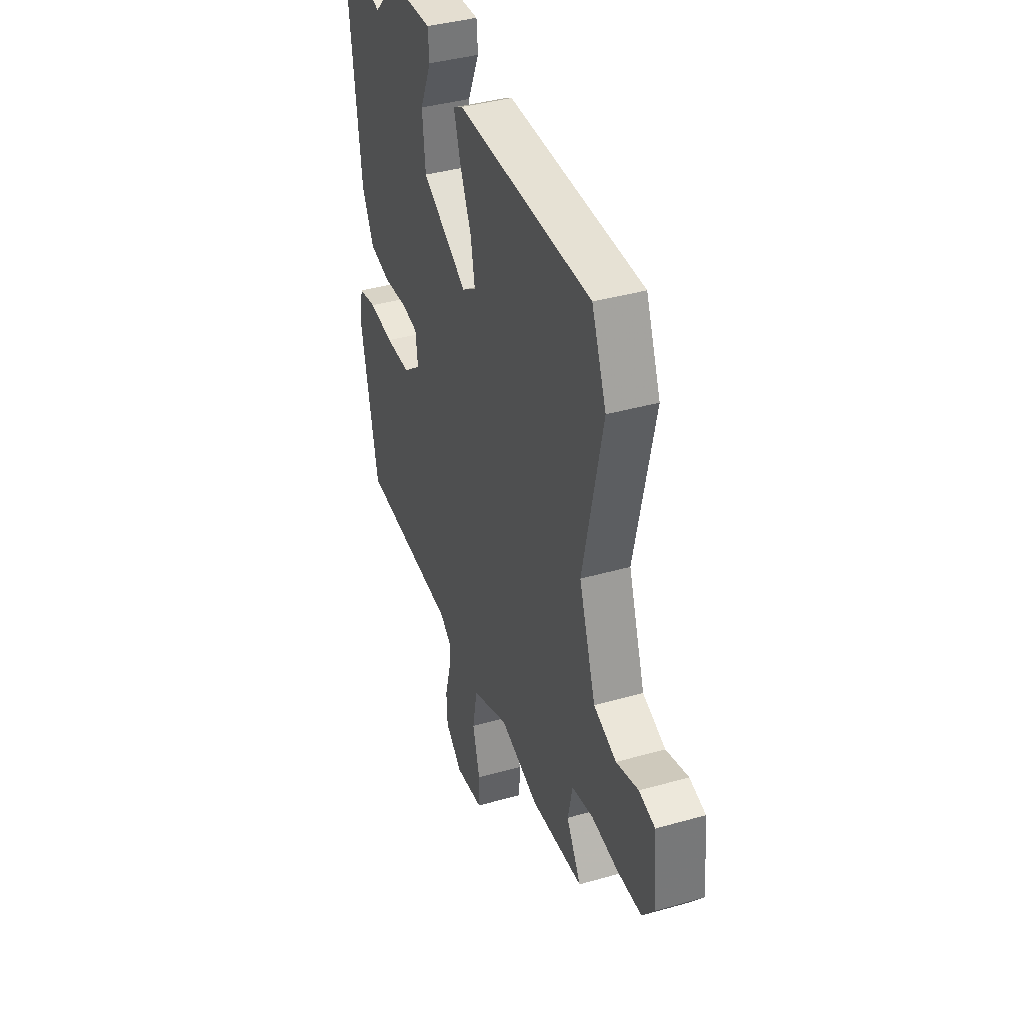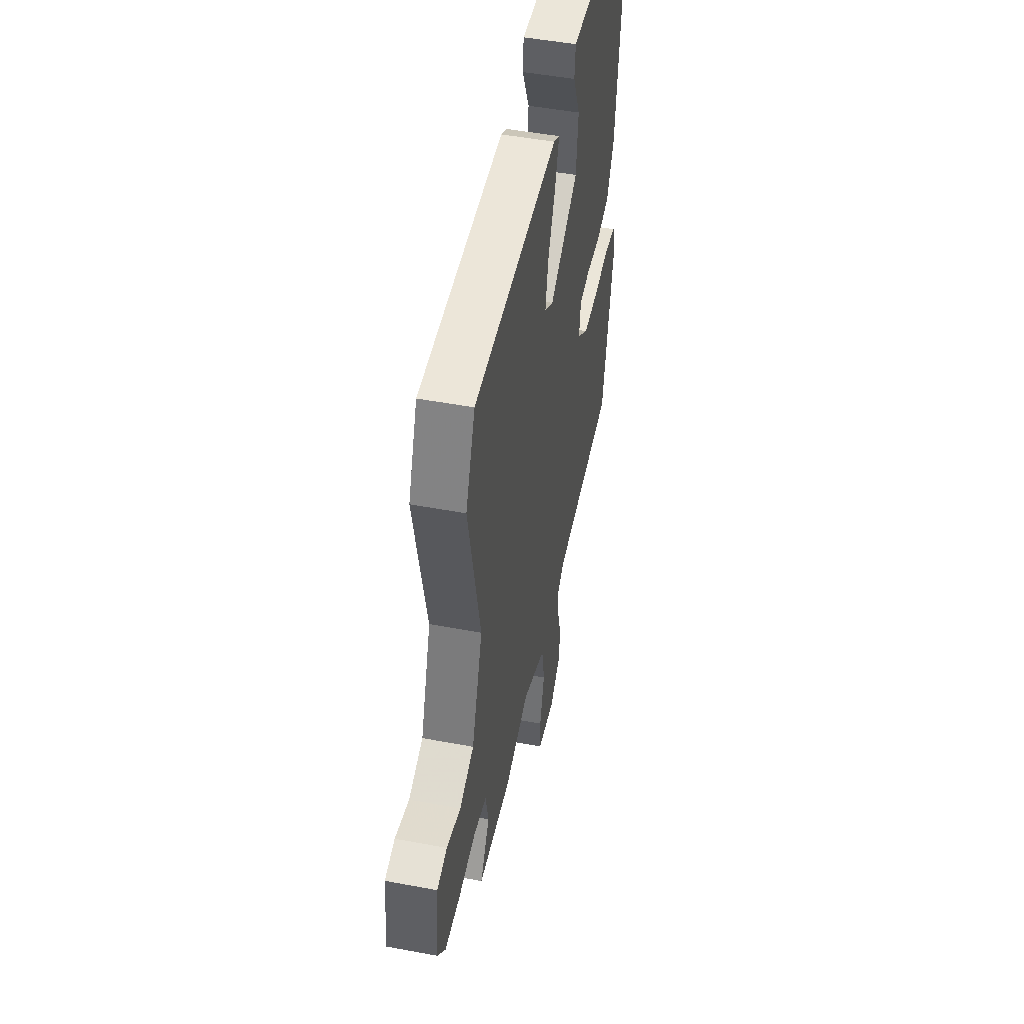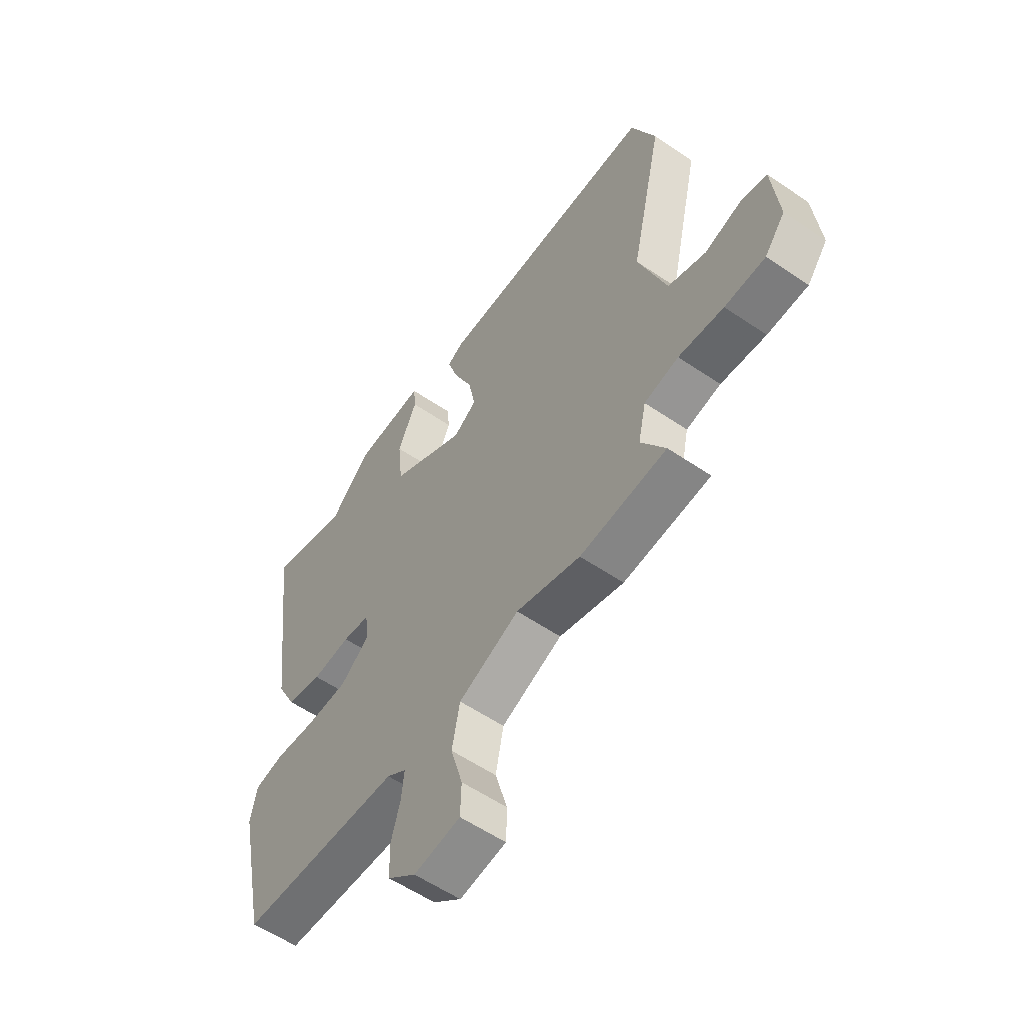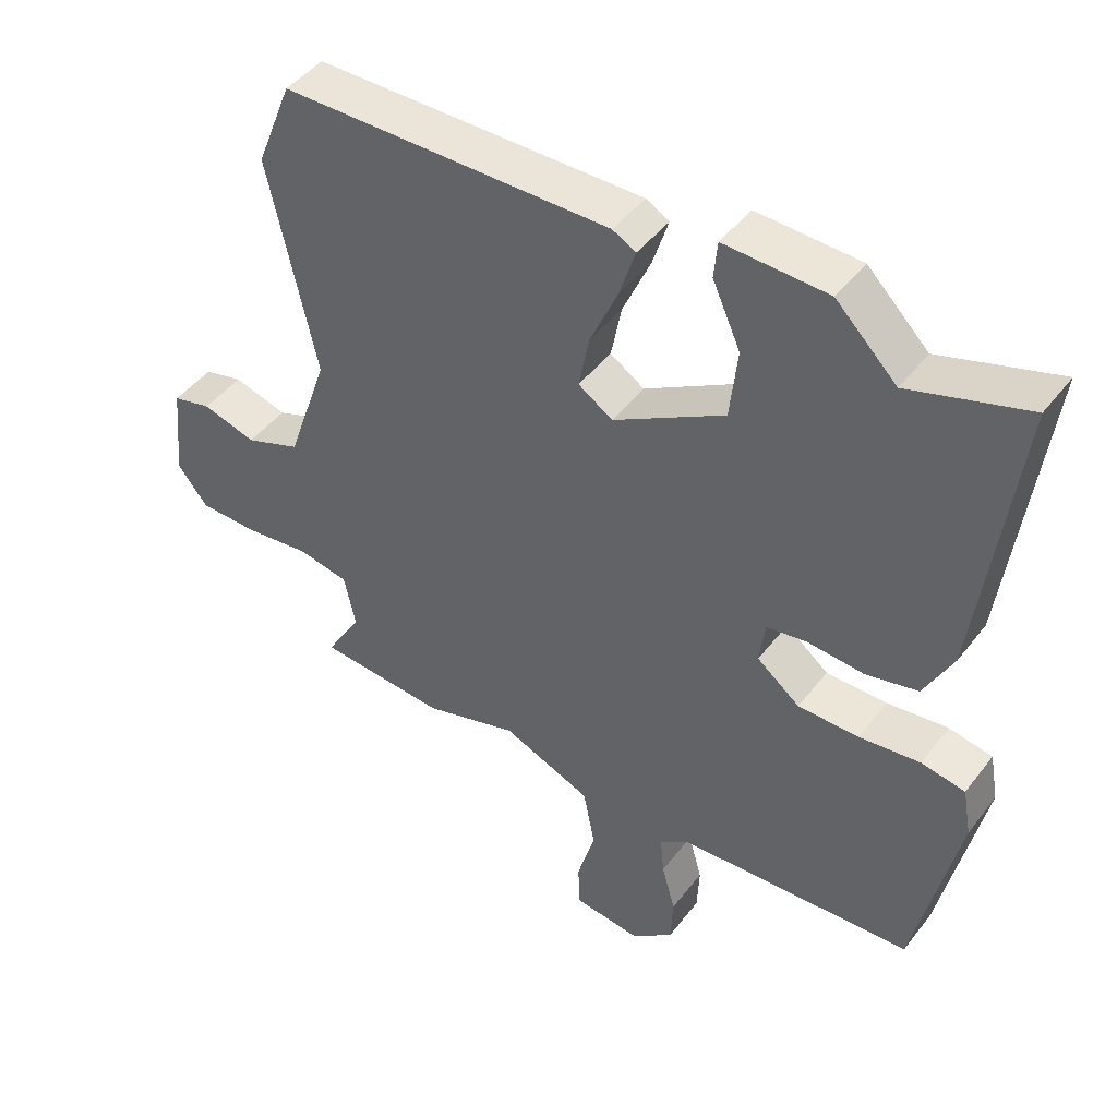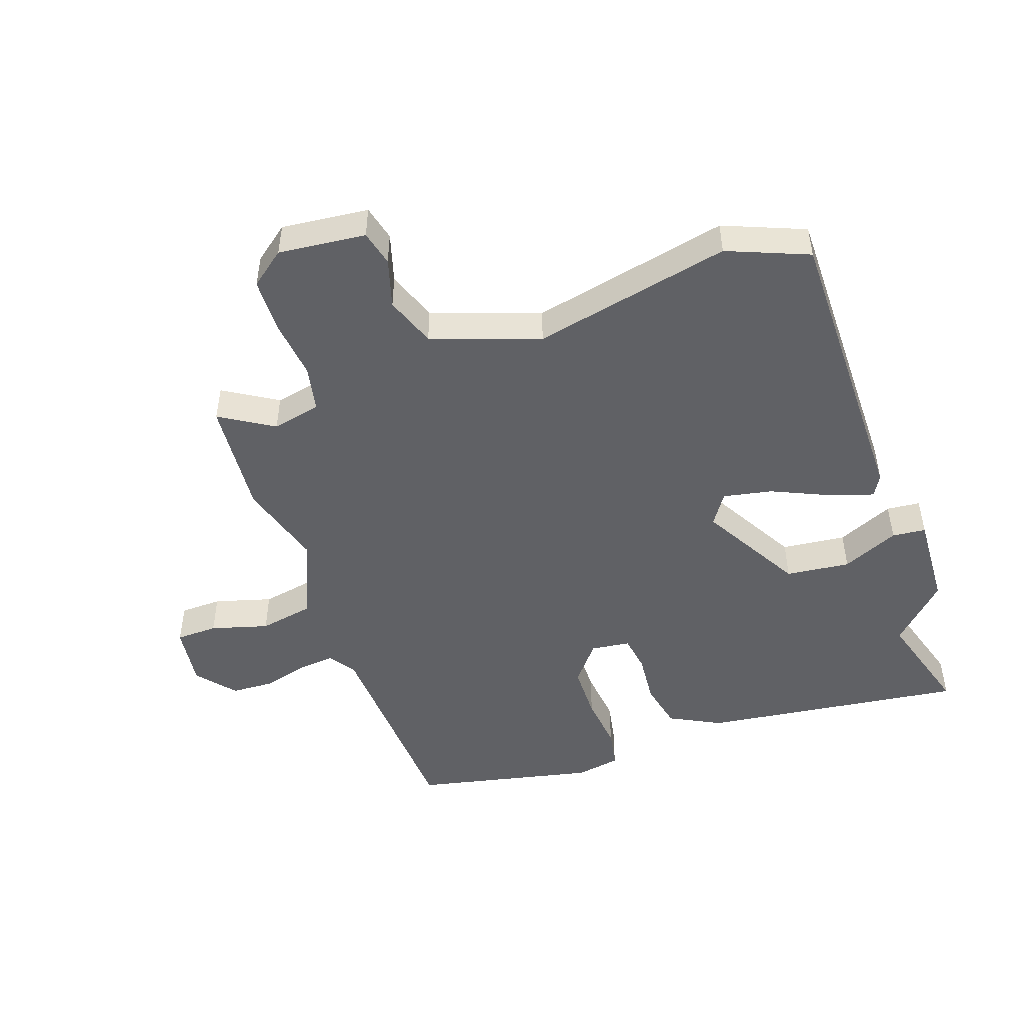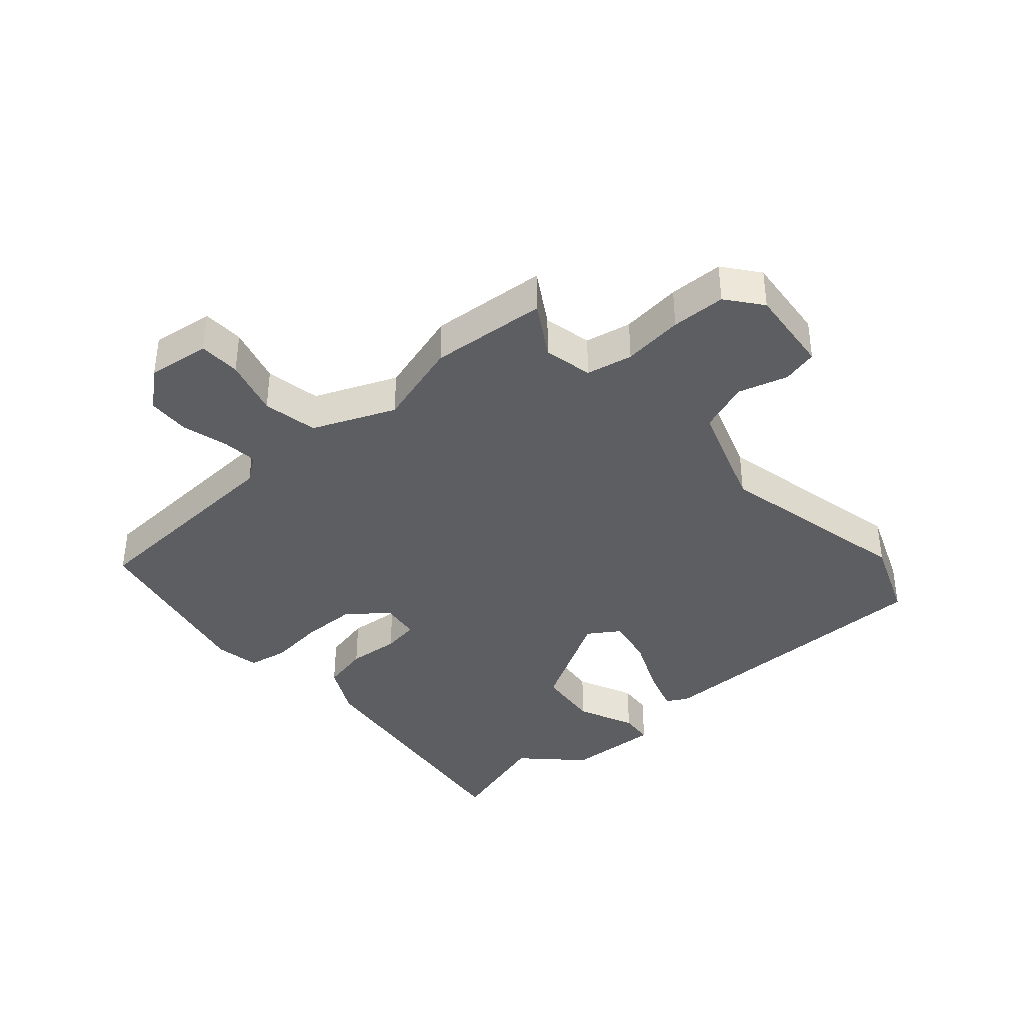
<metadata>
{"format":"obj","ext":"obj","renderer":"f3d","projection":"perspective","resolution":1024,"background":"white","views":[{"elev":39.2,"azim":-109.6,"up":"+Z"},{"elev":49.0,"azim":-78.2,"up":"+Z"},{"elev":-57.7,"azim":-125.2,"up":"+Z"},{"elev":45.3,"azim":35.0,"up":"+Z"},{"elev":-48.4,"azim":-71.0,"up":"+Y"},{"elev":-38.5,"azim":-138.7,"up":"+Y"}]}
</metadata>
<code>
v -0.316 0.07 -0.515
v -0.503 0.07 -0.5
v -0.451 0.07 -0.414
v -0.468 0.07 -0.336
v -0.542 0.07 -0.321
v -0.639 0.07 -0.332
v -0.726 0.07 -0.33
v -0.77 0.07 -0.274
v -0.756 0.07 -0.134
v -0.699 0.07 -0.12
v -0.62 0.07 -0.143
v -0.539 0.07 -0.113
v -0.479 0.07 0.06
v -0.549 0.07 0.377
v -0.497 0.07 0.507
v -0.016 0.07 0.508
v 0.018 0.07 0.489
v -0.005 0.07 0.417
v -0.046 0.07 0.325
v -0.061 0.07 0.247
v -0.011 0.07 0.214
v 0.152 0.07 0.307
v 0.163 0.07 0.41
v 0.122 0.07 0.501
v 0.127 0.07 0.555
v 0.278 0.07 0.548
v 0.367 0.07 0.46
v 0.539 0.07 0.512
v 0.486 0.07 0.089
v 0.444 0.07 0.007
v 0.368 0.07 -0.01
v 0.285 0.07 -0.003
v 0.226 0.07 -0.012
v 0.218 0.07 -0.075
v 0.281 0.07 -0.125
v 0.37 0.07 -0.126
v 0.459 0.07 -0.116
v 0.523 0.07 -0.128
v 0.536 0.07 -0.199
v 0.474 0.07 -0.49
v 0.127 0.07 -0.509
v 0.085 0.07 -0.539
v 0.091 0.07 -0.597
v 0.111 0.07 -0.669
v 0.108 0.07 -0.738
v 0.047 0.07 -0.789
v -0.053 0.07 -0.776
v -0.055 0.07 -0.709
v -0.029 0.07 -0.617
v -0.046 0.07 -0.529
v -0.177 0.07 -0.474
v -0.316 0 -0.515
v -0.503 0 -0.5
v -0.451 0 -0.414
v -0.468 0 -0.336
v -0.542 0 -0.321
v -0.639 0 -0.332
v -0.726 0 -0.33
v -0.77 0 -0.274
v -0.756 0 -0.134
v -0.699 0 -0.12
v -0.62 0 -0.143
v -0.539 0 -0.113
v -0.479 0 0.06
v -0.549 0 0.377
v -0.497 0 0.507
v -0.016 0 0.508
v 0.018 0 0.489
v -0.005 0 0.417
v -0.046 0 0.325
v -0.061 0 0.247
v -0.011 0 0.214
v 0.152 0 0.307
v 0.163 0 0.41
v 0.122 0 0.501
v 0.127 0 0.555
v 0.278 0 0.548
v 0.367 0 0.46
v 0.539 0 0.512
v 0.486 0 0.089
v 0.444 0 0.007
v 0.368 0 -0.01
v 0.285 0 -0.003
v 0.226 0 -0.012
v 0.218 0 -0.075
v 0.281 0 -0.125
v 0.37 0 -0.126
v 0.459 0 -0.116
v 0.523 0 -0.128
v 0.536 0 -0.199
v 0.474 0 -0.49
v 0.127 0 -0.509
v 0.085 0 -0.539
v 0.091 0 -0.597
v 0.111 0 -0.669
v 0.108 0 -0.738
v 0.047 0 -0.789
v -0.053 0 -0.776
v -0.055 0 -0.709
v -0.029 0 -0.617
v -0.046 0 -0.529
v -0.177 0 -0.474
f 47 48 49
f 46 47 49
f 45 46 49
f 44 45 49
f 43 44 49
f 42 43 49 50
f 41 42 50 51
f 40 41 51
f 39 40 51
f 38 39 51
f 37 38 51
f 36 37 51
f 30 31 32
f 29 30 32
f 28 29 32
f 27 28 32
f 27 32 33
f 25 26 27
f 24 25 27
f 23 24 27
f 22 23 27 33
f 21 22 33 34
f 17 18 19
f 16 17 19
f 15 16 19
f 14 15 19
f 13 14 19
f 12 13 19 20
f 9 10 11
f 8 9 11
f 7 8 11
f 6 7 11
f 5 6 11
f 4 5 11 12
f 1 2 3
f 51 1 3
f 36 51 3
f 35 36 3
f 20 21 34
f 12 20 34
f 4 12 34
f 3 4 34 35
f 100 99 98
f 100 98 97
f 100 97 96
f 100 96 95
f 100 95 94
f 101 100 94 93
f 102 101 93 92
f 102 92 91
f 102 91 90
f 102 90 89
f 102 89 88
f 102 88 87
f 83 82 81
f 83 81 80
f 83 80 79
f 83 79 78
f 84 83 78
f 78 77 76
f 78 76 75
f 78 75 74
f 84 78 74 73
f 85 84 73 72
f 70 69 68
f 70 68 67
f 70 67 66
f 70 66 65
f 70 65 64
f 71 70 64 63
f 62 61 60
f 62 60 59
f 62 59 58
f 62 58 57
f 62 57 56
f 63 62 56 55
f 54 53 52
f 54 52 102
f 54 102 87
f 54 87 86
f 85 72 71
f 85 71 63
f 85 63 55
f 86 85 55 54
f 1 52 53 2
f 2 53 54 3
f 3 54 55 4
f 4 55 56 5
f 5 56 57 6
f 6 57 58 7
f 7 58 59 8
f 8 59 60 9
f 9 60 61 10
f 10 61 62 11
f 11 62 63 12
f 12 63 64 13
f 13 64 65 14
f 14 65 66 15
f 15 66 67 16
f 16 67 68 17
f 17 68 69 18
f 18 69 70 19
f 19 70 71 20
f 20 71 72 21
f 21 72 73 22
f 22 73 74 23
f 23 74 75 24
f 24 75 76 25
f 25 76 77 26
f 26 77 78 27
f 27 78 79 28
f 28 79 80 29
f 29 80 81 30
f 30 81 82 31
f 31 82 83 32
f 32 83 84 33
f 33 84 85 34
f 34 85 86 35
f 35 86 87 36
f 36 87 88 37
f 37 88 89 38
f 38 89 90 39
f 39 90 91 40
f 40 91 92 41
f 41 92 93 42
f 42 93 94 43
f 43 94 95 44
f 44 95 96 45
f 45 96 97 46
f 46 97 98 47
f 47 98 99 48
f 48 99 100 49
f 49 100 101 50
f 50 101 102 51
f 51 102 52 1

</code>
